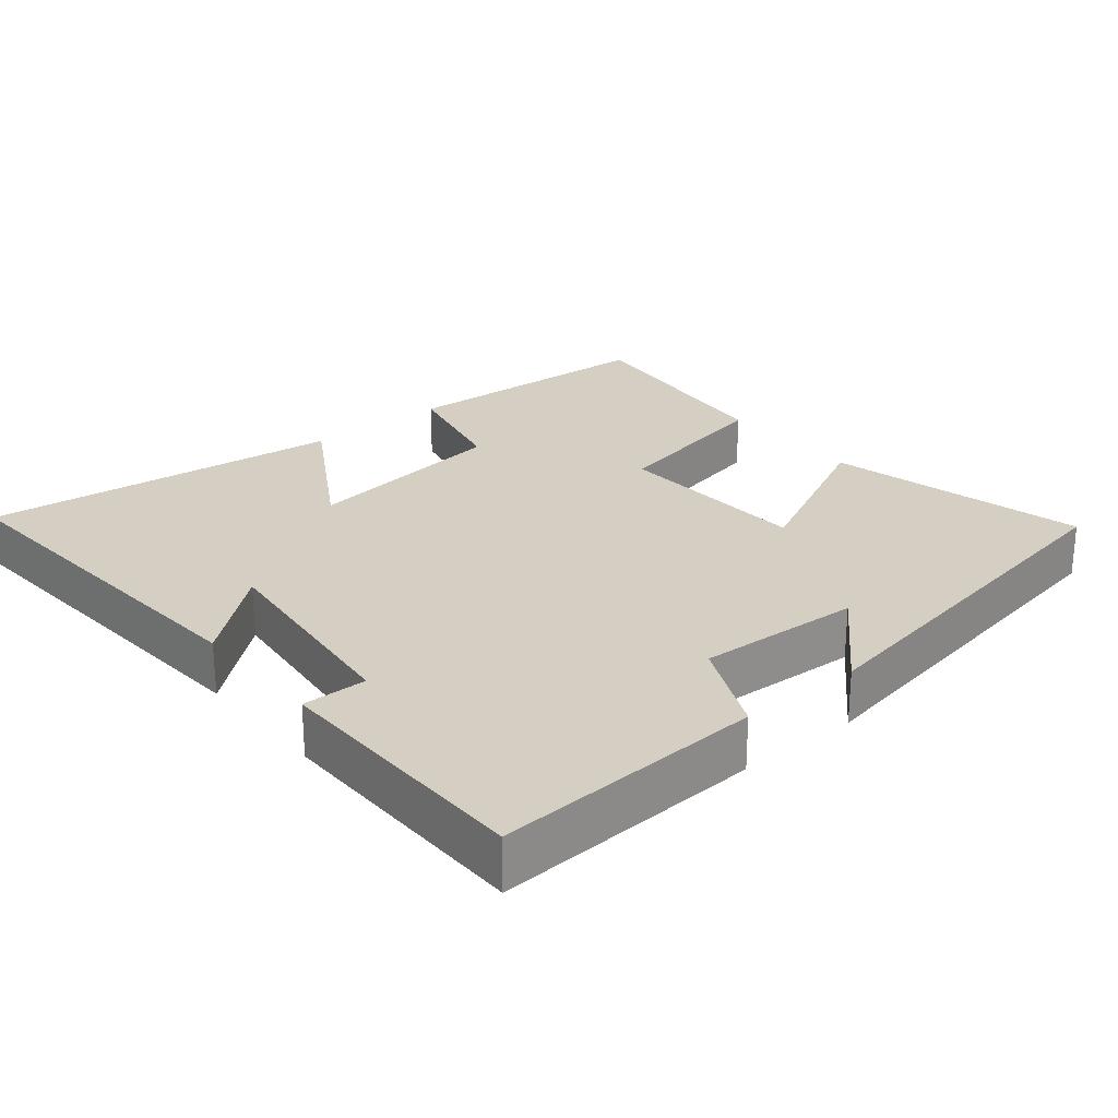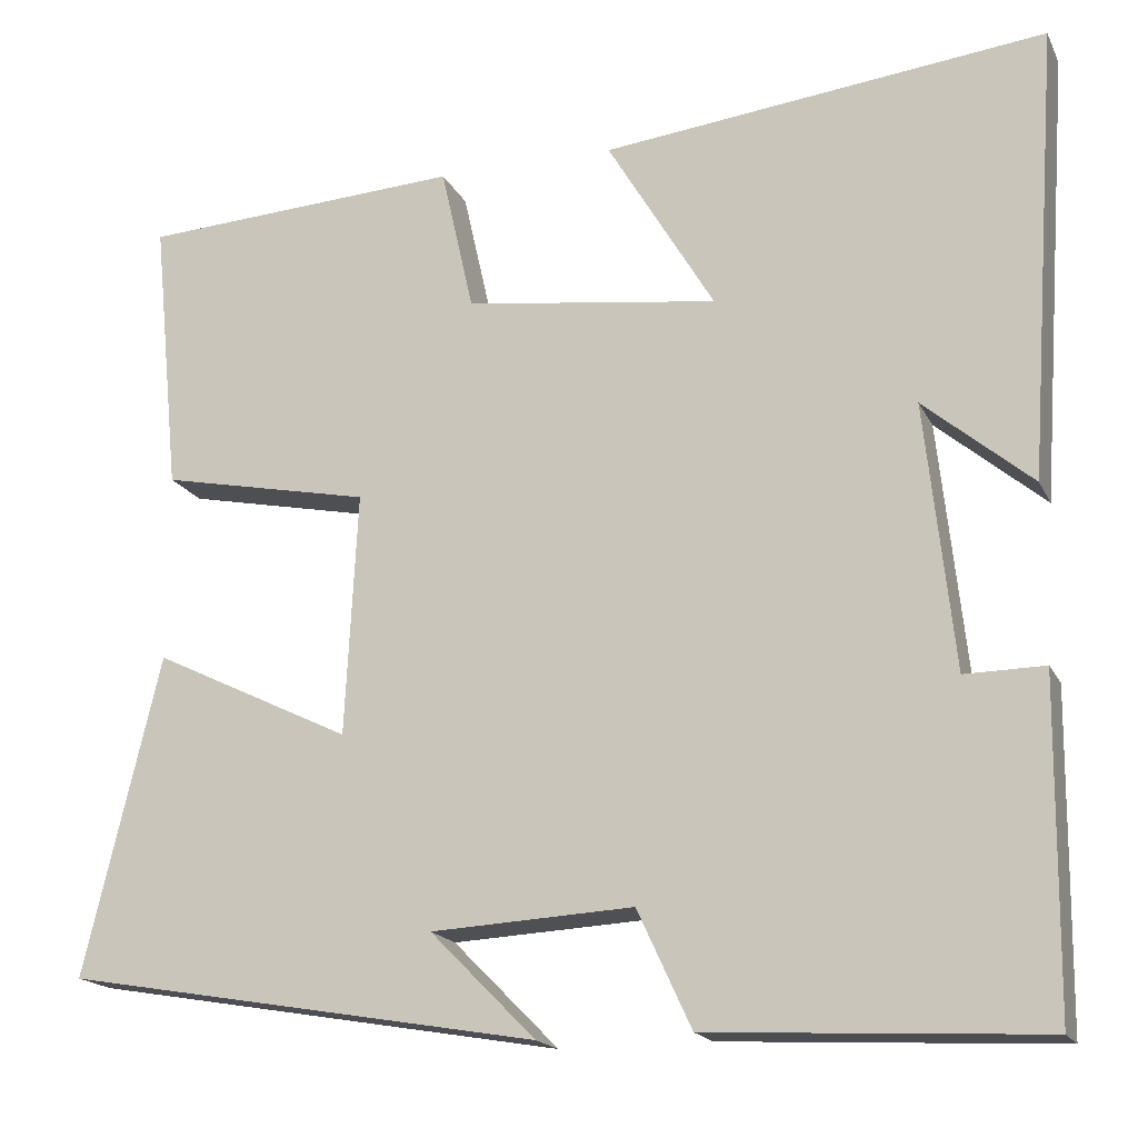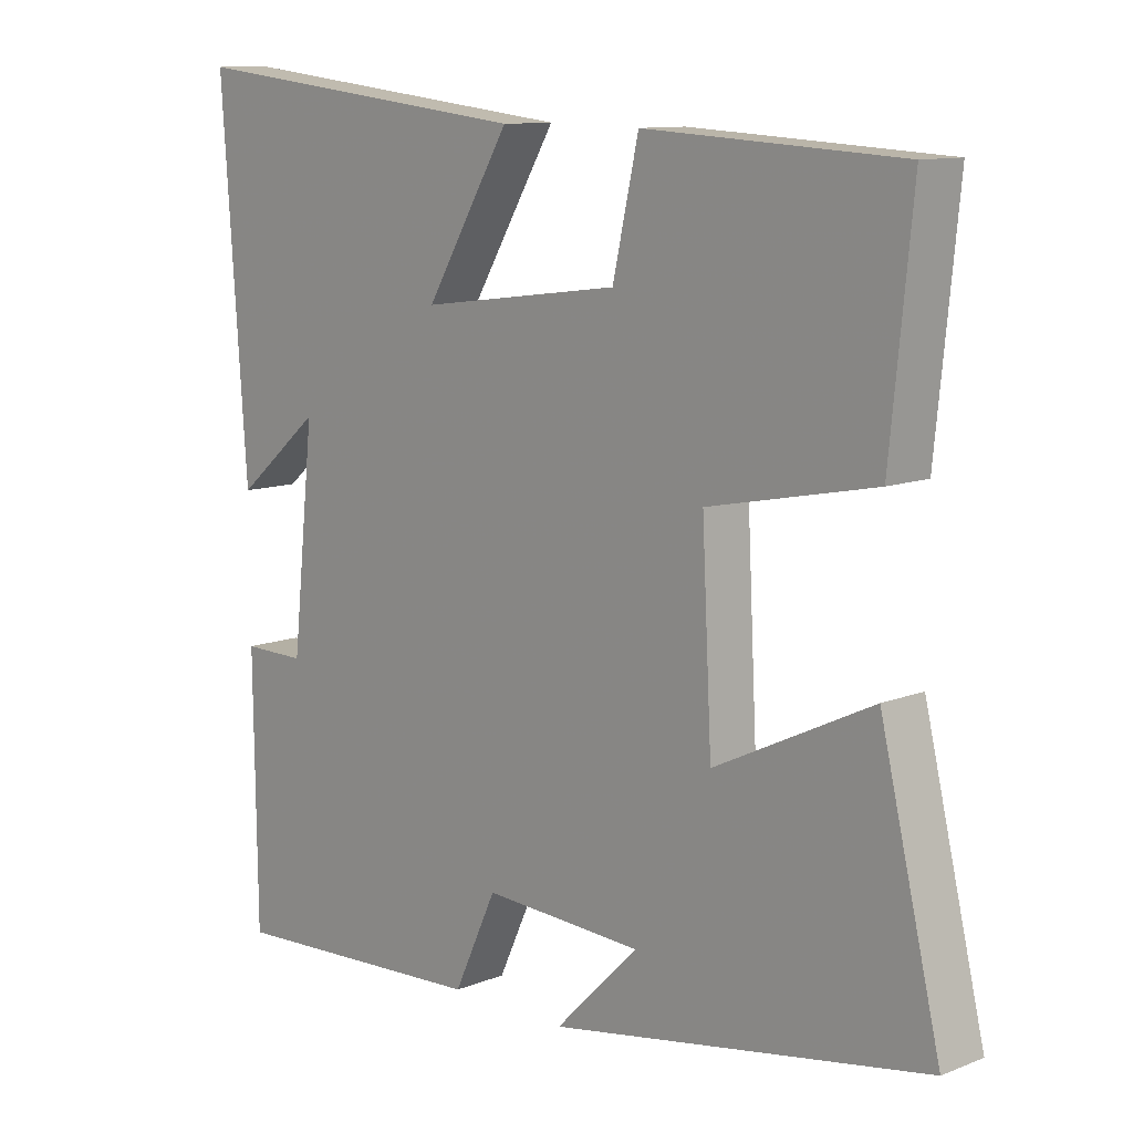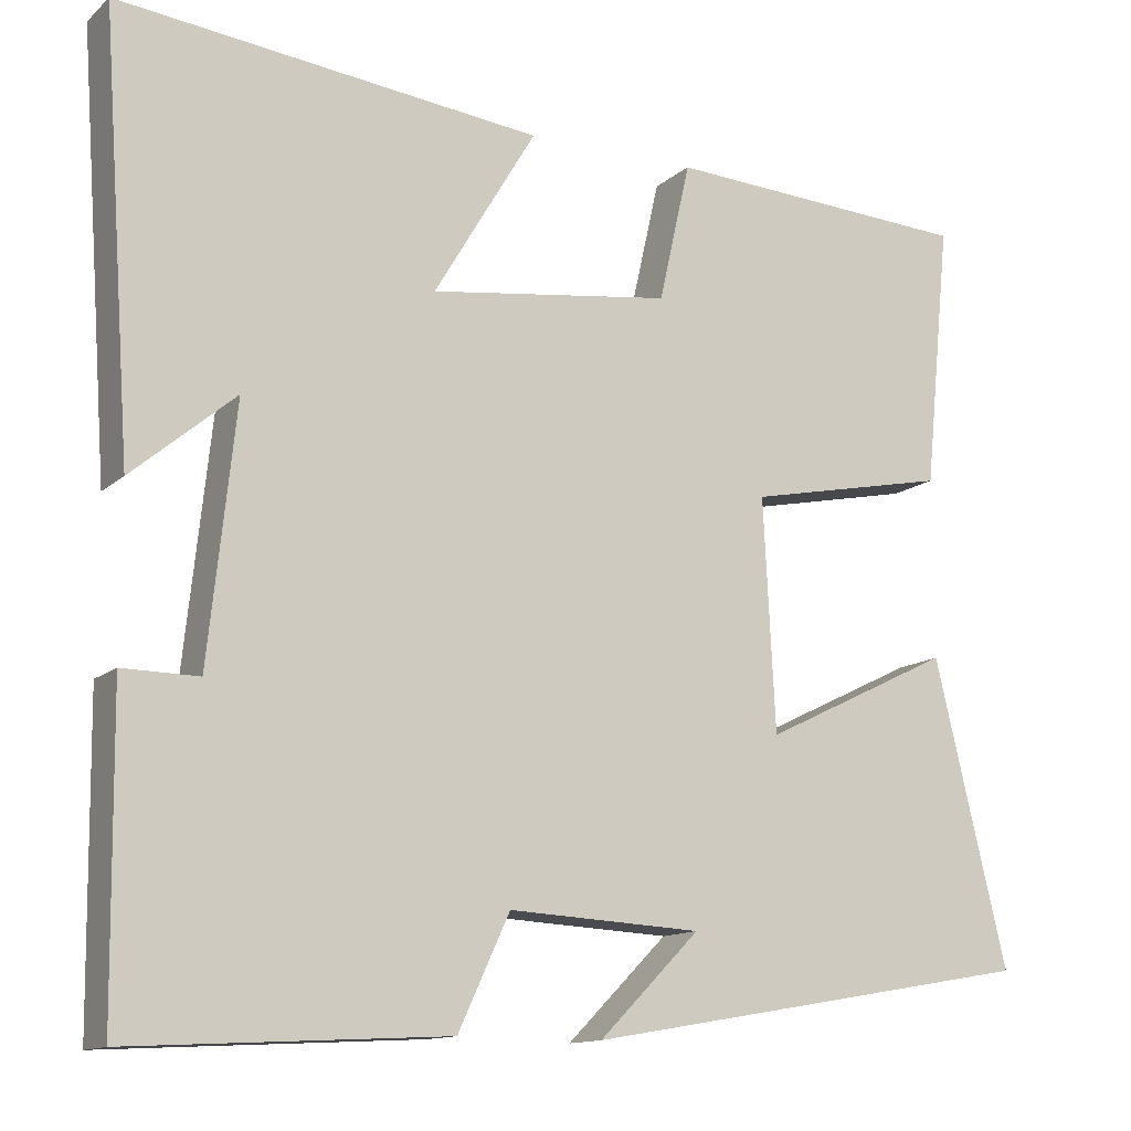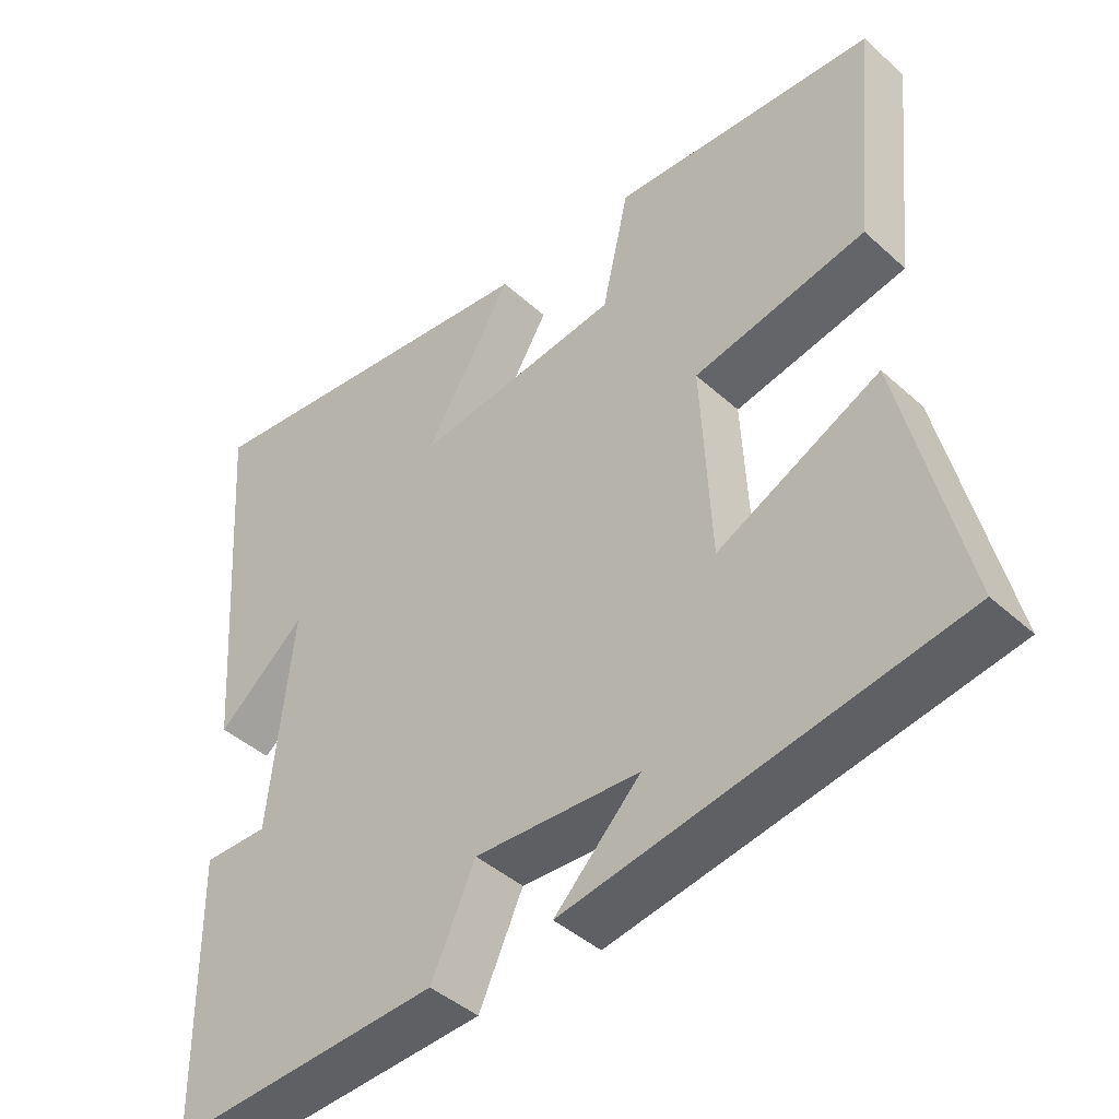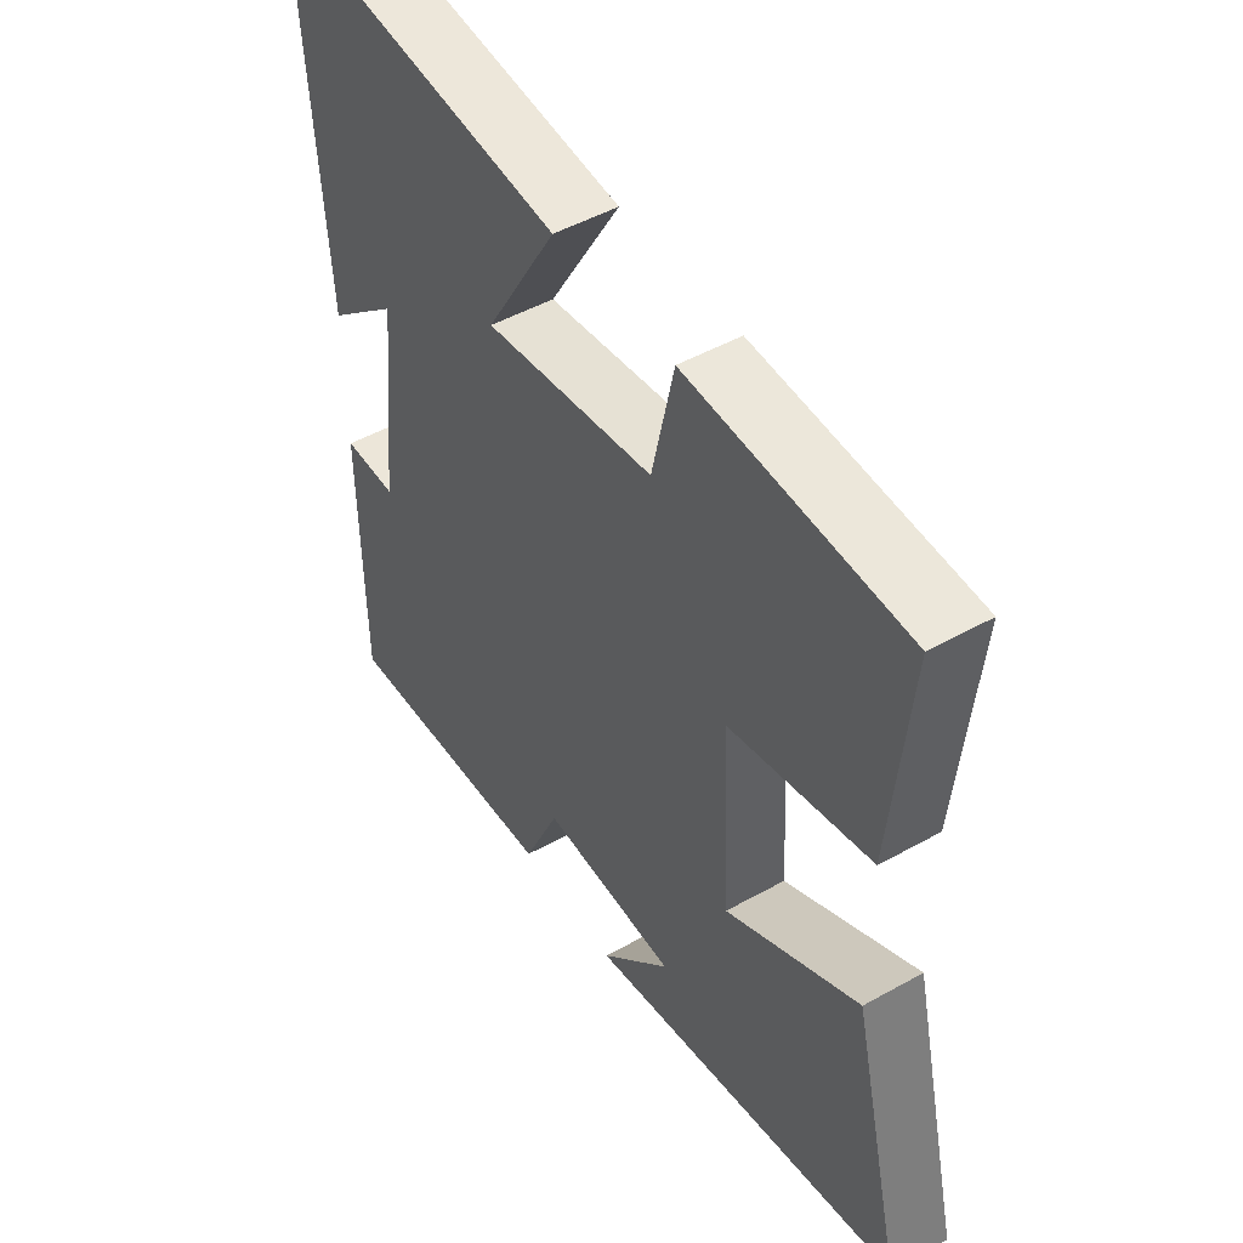
<metadata>
{"format":"obj","ext":"obj","renderer":"f3d","projection":"perspective","resolution":1024,"background":"white","views":[{"elev":25.5,"azim":140.5,"up":"+Y"},{"elev":-17.8,"azim":19.4,"up":"+Z"},{"elev":10.9,"azim":-134.2,"up":"+Z"},{"elev":-12.9,"azim":151.3,"up":"+Z"},{"elev":-42.9,"azim":-136.9,"up":"+Z"},{"elev":48.0,"azim":-122.2,"up":"+Z"}]}
</metadata>
<code>
v -0.586 0.07 -0.407
v -0.5 0.07 -0.047
v -0.276 0.07 -0.156
v -0.262 0.07 0.118
v -0.5 0.07 0.167
v -0.531 0.07 0.479
v -0.167 0.07 0.5
v -0.13 0.07 0.335
v 0.156 0.07 0.297
v 0.035 0.07 0.5
v 0.536 0.07 0.557
v 0.5 0.07 0.046
v 0.378 0.07 0.149
v 0.41 0.07 -0.151
v 0.5 0.07 -0.15
v 0.496 0.07 -0.52
v 0.121 0.07 -0.5
v 0.06 0.07 -0.368
v -0.168 0.07 -0.38
v -0.049 0.07 -0.5
v -0.586 0 -0.407
v -0.5 0 -0.047
v -0.276 0 -0.156
v -0.262 0 0.118
v -0.5 0 0.167
v -0.531 0 0.479
v -0.167 0 0.5
v -0.13 0 0.335
v 0.156 0 0.297
v 0.035 0 0.5
v 0.536 0 0.557
v 0.5 0 0.046
v 0.378 0 0.149
v 0.41 0 -0.151
v 0.5 0 -0.15
v 0.496 0 -0.52
v 0.121 0 -0.5
v 0.06 0 -0.368
v -0.168 0 -0.38
v -0.049 0 -0.5
f 19 20 1 2
f 18 19 2 3
f 15 16 17 18
f 14 15 18
f 13 14 18 3
f 10 11 12 13
f 9 10 13
f 8 9 13 3
f 7 8 3 4
f 4 5 6 7
f 22 21 40 39
f 23 22 39 38
f 38 37 36 35
f 38 35 34
f 23 38 34 33
f 33 32 31 30
f 33 30 29
f 23 33 29 28
f 24 23 28 27
f 27 26 25 24
f 1 21 22 2
f 2 22 23 3
f 3 23 24 4
f 4 24 25 5
f 5 25 26 6
f 6 26 27 7
f 7 27 28 8
f 8 28 29 9
f 9 29 30 10
f 10 30 31 11
f 11 31 32 12
f 12 32 33 13
f 13 33 34 14
f 14 34 35 15
f 15 35 36 16
f 16 36 37 17
f 17 37 38 18
f 18 38 39 19
f 19 39 40 20
f 20 40 21 1

</code>
